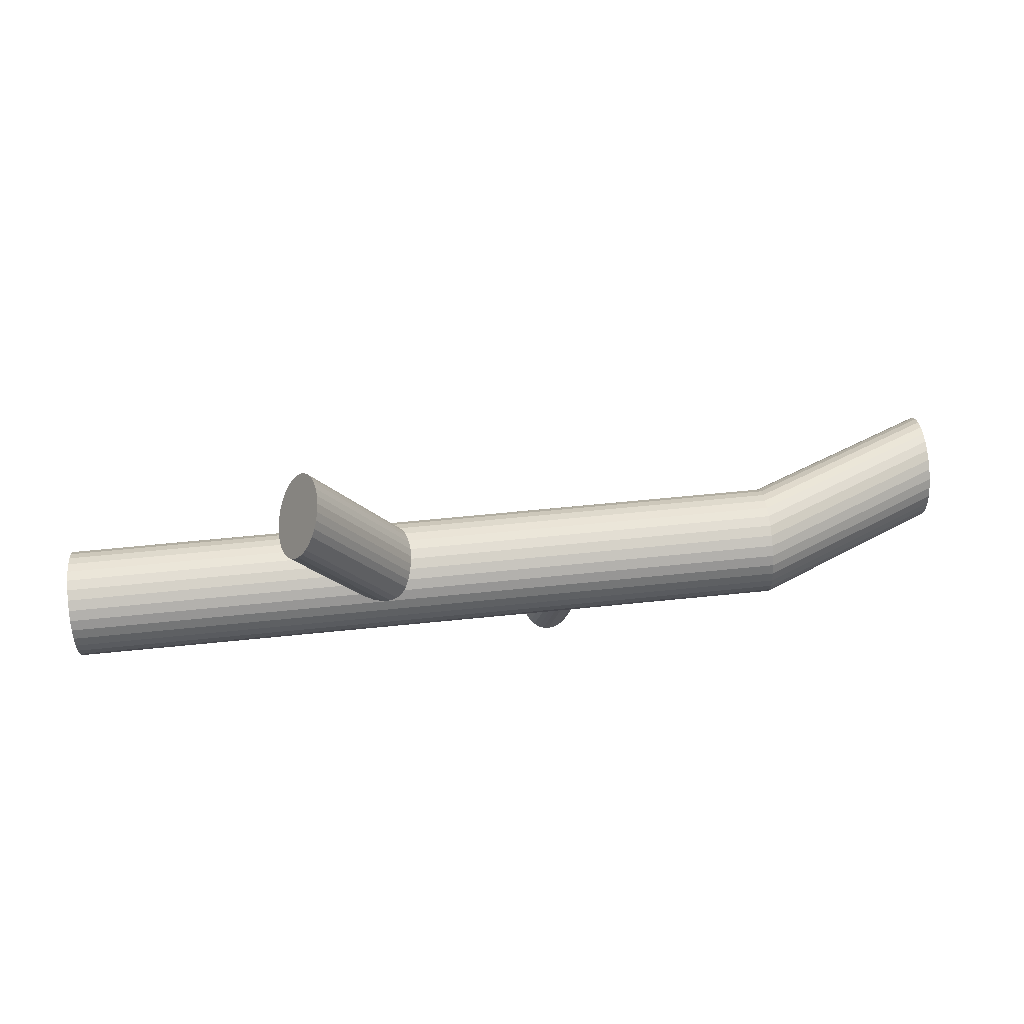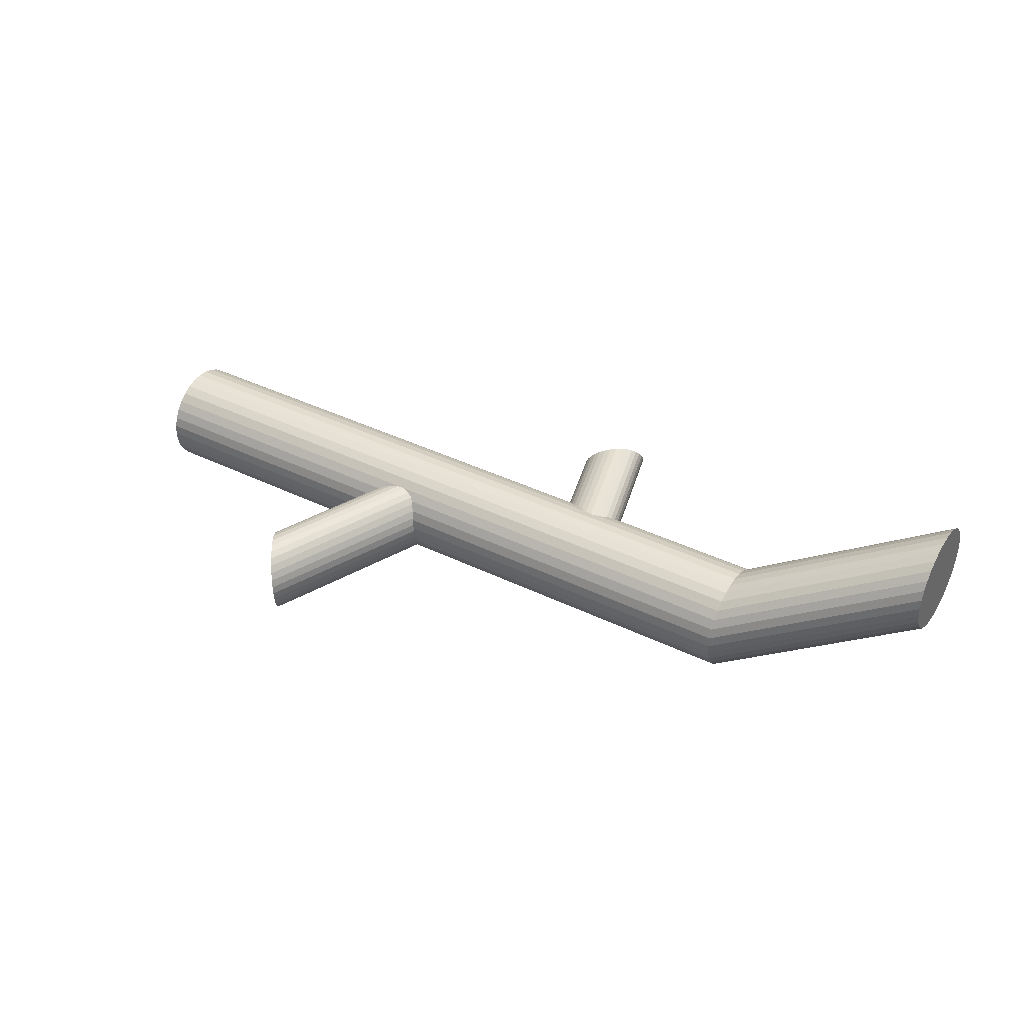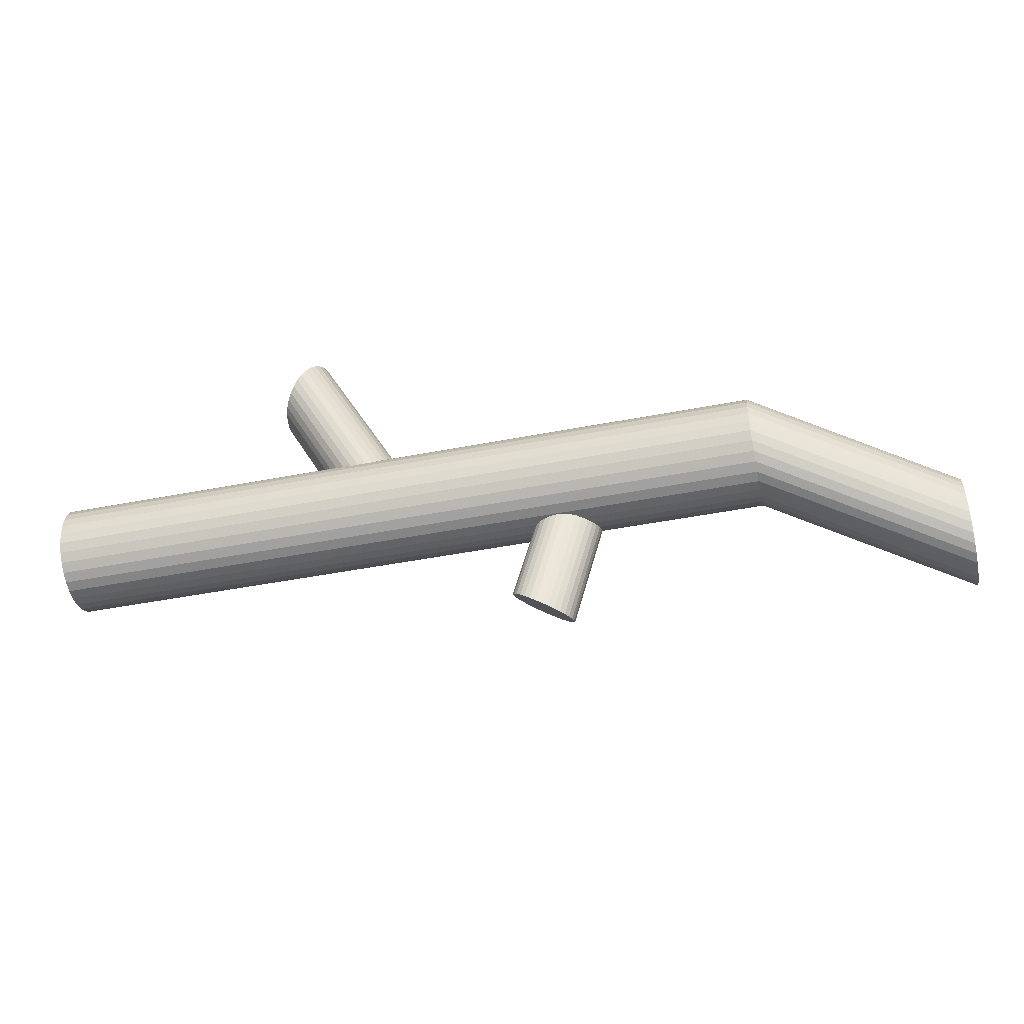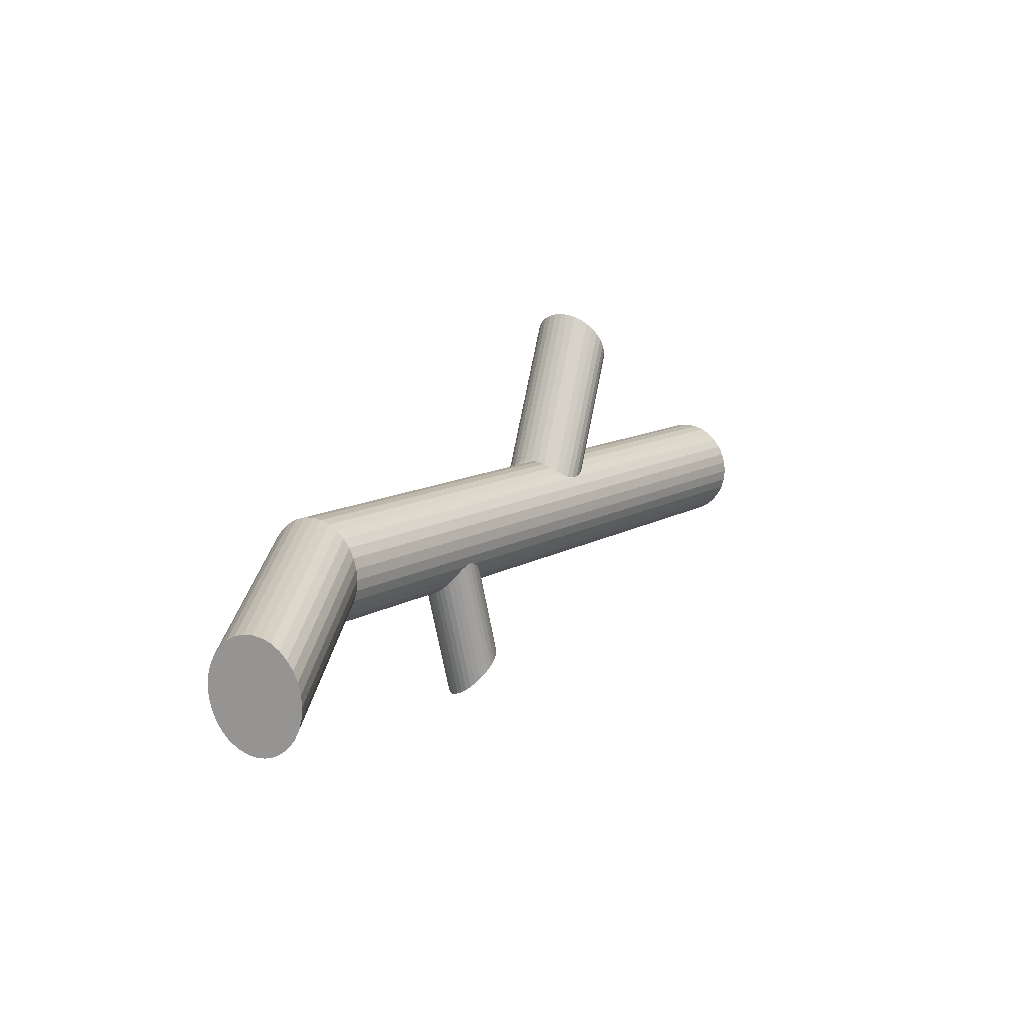
<metadata>
{"format":"obj","ext":"obj","renderer":"f3d","projection":"perspective","resolution":1024,"background":"white","views":[{"elev":61.9,"azim":-5.9,"up":"+Z"},{"elev":39.0,"azim":31.5,"up":"+Y"},{"elev":-45.8,"azim":12.6,"up":"+Z"},{"elev":11.3,"azim":124.9,"up":"+Z"}]}
</metadata>
<code>
o Cylinder_Cylinder.003
v -1 0 -1
v 12.35 -0 -1
v -1 -0.1951 -0.9808
v 12.35 -0.1951 -0.9808
v -1 -0.3827 -0.9239
v 12.35 -0.3827 -0.9239
v -1 -0.5556 -0.8315
v 12.35 -0.5556 -0.8315
v -1 -0.7071 -0.7071
v 12.35 -0.7071 -0.7071
v -1 -0.8315 -0.5556
v 12.35 -0.8315 -0.5556
v -1 -0.9239 -0.3827
v 12.35 -0.9239 -0.3827
v -1 -0.9808 -0.1951
v 12.35 -0.9808 -0.1951
v -1 -1 -0
v 12.35 -1 -0
v -1 -0.9808 0.1951
v 12.35 -0.9808 0.1951
v -1 -0.9239 0.3827
v 12.35 -0.9239 0.3827
v -1 -0.8315 0.5556
v 12.35 -0.8315 0.5556
v -1 -0.7071 0.7071
v 12.35 -0.7071 0.7071
v -1 -0.5556 0.8315
v 12.35 -0.5556 0.8315
v -1 -0.3827 0.9239
v 12.35 -0.3827 0.9239
v -1 -0.1951 0.9808
v 12.35 -0.1951 0.9808
v -1 0 1
v 12.35 0 1
v -1 0.1951 0.9808
v 12.35 0.1951 0.9808
v -1 0.3827 0.9239
v 12.35 0.3827 0.9239
v -1 0.5556 0.8315
v 12.35 0.5556 0.8315
v -1 0.7071 0.7071
v 12.35 0.7071 0.7071
v -1 0.8315 0.5556
v 12.35 0.8315 0.5556
v -1 0.9239 0.3827
v 12.35 0.9239 0.3827
v -1 0.9808 0.1951
v 12.35 0.9808 0.1951
v -1 1 -1e-06
v 12.35 1 -1e-06
v -1 0.9808 -0.1951
v 12.35 0.9808 -0.1951
v -1 0.9239 -0.3827
v 12.35 0.9239 -0.3827
v -1 0.8315 -0.5556
v 12.35 0.8315 -0.5556
v -1 0.7071 -0.7071
v 12.35 0.7071 -0.7071
v -1 0.5556 -0.8315
v 12.35 0.5556 -0.8315
v -1 0.3827 -0.9239
v 12.35 0.3827 -0.9239
v -1 0.1951 -0.9808
v 12.35 0.1951 -0.9808
v 12.35 -0.1951 -0.9808
v 12.35 -0 -1
v 12.35 -0.3827 -0.9239
v 12.35 -0.5556 -0.8315
v 12.35 -0.7071 -0.7071
v 12.35 -0.8315 -0.5556
v 12.35 -0.9239 -0.3827
v 12.35 -0.9808 -0.1951
v 12.35 -1 -0
v 12.35 -0.9808 0.1951
v 12.35 -0.9239 0.3827
v 12.35 -0.8315 0.5556
v 12.35 -0.7071 0.7071
v 12.35 -0.5556 0.8315
v 12.35 -0.3827 0.9239
v 12.35 -0.1951 0.9808
v 12.35 0 1
v 12.35 0.1951 0.9808
v 12.35 0.3827 0.9239
v 12.35 0.5556 0.8315
v 12.35 0.7071 0.7071
v 12.35 0.8315 0.5556
v 12.35 0.9239 0.3827
v 12.35 0.9808 0.1951
v 12.35 1 -1e-06
v 12.35 0.9808 -0.1951
v 12.35 0.9239 -0.3827
v 12.35 0.8315 -0.5556
v 12.35 0.7071 -0.7071
v 12.35 0.5556 -0.8315
v 12.35 0.3827 -0.9239
v 12.35 0.1951 -0.9808
v 12.35 -0.1951 -0.9808
v 12.35 -0 -1
v 12.35 -0.3827 -0.9239
v 12.35 -0.5556 -0.8315
v 12.35 -0.7071 -0.7071
v 12.35 -0.8315 -0.5556
v 12.35 -0.9239 -0.3827
v 12.35 -0.9808 -0.1951
v 12.35 -1 -0
v 12.35 -0.9808 0.1951
v 12.35 -0.9239 0.3827
v 12.35 -0.8315 0.5556
v 12.35 -0.7071 0.7071
v 12.35 -0.5556 0.8315
v 12.35 -0.3827 0.9239
v 12.35 -0.1951 0.9808
v 12.35 0 1
v 12.35 0.1951 0.9808
v 12.35 0.3827 0.9239
v 12.35 0.5556 0.8315
v 12.35 0.7071 0.7071
v 12.35 0.8315 0.5556
v 12.35 0.9239 0.3827
v 12.35 0.9808 0.1951
v 12.35 1 -1e-06
v 12.35 0.9808 -0.1951
v 12.35 0.9239 -0.3827
v 12.35 0.8315 -0.5556
v 12.35 0.7071 -0.7071
v 12.35 0.5556 -0.8315
v 12.35 0.3827 -0.9239
v 12.35 0.1951 -0.9808
v 12.35 -0.1951 -0.9808
v 12.35 -0 -1
v 12.35 -0.3827 -0.9239
v 12.35 -0.5556 -0.8315
v 12.35 -0.7071 -0.7071
v 12.35 -0.8315 -0.5556
v 12.35 -0.9239 -0.3827
v 12.35 -0.9808 -0.1951
v 12.35 -1 -0
v 12.35 -0.9808 0.1951
v 12.35 -0.9239 0.3827
v 12.35 -0.8315 0.5556
v 12.35 -0.7071 0.7071
v 12.35 -0.5556 0.8315
v 12.35 -0.3827 0.9239
v 12.35 -0.1951 0.9808
v 12.35 0 1
v 12.35 0.1951 0.9808
v 12.35 0.3827 0.9239
v 12.35 0.5556 0.8315
v 12.35 0.7071 0.7071
v 12.35 0.8315 0.5556
v 12.35 0.9239 0.3827
v 12.35 0.9808 0.1951
v 12.35 1 -1e-06
v 12.35 0.9808 -0.1951
v 12.35 0.9239 -0.3827
v 12.35 0.8315 -0.5556
v 12.35 0.7071 -0.7071
v 12.35 0.5556 -0.8315
v 12.35 0.3827 -0.9239
v 12.35 0.1951 -0.9808
v 12.35 -0.1951 -0.9808
v 12.35 -0 -1
v 12.35 -0.3827 -0.9239
v 12.35 -0.5556 -0.8315
v 12.35 -0.7071 -0.7071
v 12.35 -0.8315 -0.5556
v 12.35 -0.9239 -0.3827
v 12.35 -0.9808 -0.1951
v 12.35 -1 -0
v 12.35 -0.9808 0.1951
v 12.35 -0.9239 0.3827
v 12.35 -0.8315 0.5556
v 12.35 -0.7071 0.7071
v 12.35 -0.5556 0.8315
v 12.35 -0.3827 0.9239
v 12.35 -0.1951 0.9808
v 12.35 0 1
v 12.35 0.1951 0.9808
v 12.35 0.3827 0.9239
v 12.35 0.5556 0.8315
v 12.35 0.7071 0.7071
v 12.35 0.8315 0.5556
v 12.35 0.9239 0.3827
v 12.35 0.9808 0.1951
v 12.35 1 -1e-06
v 12.35 0.9808 -0.1951
v 12.35 0.9239 -0.3827
v 12.35 0.8315 -0.5556
v 12.35 0.7071 -0.7071
v 12.35 0.5556 -0.8315
v 12.35 0.3827 -0.9239
v 12.35 0.1951 -0.9808
v 16 1.702 -2.025
v 16 1.898 -2.044
v 16 1.515 -1.968
v 16 1.342 -1.875
v 16 1.19 -1.751
v 16 1.066 -1.599
v 16 0.9737 -1.427
v 16 0.9168 -1.239
v 16 0.8976 -1.044
v 16 0.9168 -0.8488
v 16 0.9737 -0.6612
v 16 1.066 -0.4883
v 16 1.19 -0.3367
v 16 1.342 -0.2124
v 16 1.515 -0.12
v 16 1.702 -0.06307
v 16 1.898 -0.04386
v 16 2.093 -0.06307
v 16 2.28 -0.12
v 16 2.453 -0.2124
v 16 2.605 -0.3367
v 16 2.729 -0.4883
v 16 2.821 -0.6612
v 16 2.878 -0.8488
v 16 2.898 -1.044
v 16 2.878 -1.239
v 16 2.821 -1.427
v 16 2.729 -1.599
v 16 2.605 -1.751
v 16 2.453 -1.875
v 16 2.28 -1.968
v 16 2.093 -2.025
v 9.428 0.59 -0.4008
v 9.43 0.4862 -0.464
v 9.406 0.6851 -0.3285
v 9.364 0.7679 -0.2499
v 9.305 0.8353 -0.1679
v 9.23 0.8845 -0.08582
v 9.143 0.9137 -0.006711
v 9.046 0.9219 0.06637
v 8.944 0.9086 0.1306
v 8.84 0.8745 0.1835
v 8.738 0.8207 0.2231
v 8.643 0.7495 0.2478
v 8.558 0.6634 0.2567
v 8.485 0.5659 0.2495
v 8.429 0.4606 0.2263
v 8.391 0.3517 0.1882
v 8.373 0.2432 0.1366
v 8.375 0.1395 0.07338
v 8.397 0.04434 0.001086
v 8.439 -0.03846 -0.07755
v 8.498 -0.1058 -0.1595
v 8.573 -0.155 -0.2416
v 8.66 -0.1843 -0.3207
v 8.757 -0.1924 -0.3938
v 8.859 -0.1792 -0.458
v 8.963 -0.145 -0.5109
v 9.065 -0.09126 -0.5505
v 9.16 -0.02 -0.5752
v 9.245 0.06606 -0.5841
v 9.317 0.1636 -0.5769
v 9.374 0.2689 -0.5537
v 9.412 0.3778 -0.5156
v 8.726 0.6764 -2.937
v 8.728 0.5726 -3
v 8.704 0.7715 -2.865
v 8.662 0.8543 -2.786
v 8.603 0.9216 -2.704
v 8.528 0.9708 -2.622
v 8.441 1 -2.543
v 8.344 1.008 -2.47
v 8.242 0.995 -2.406
v 8.138 0.9608 -2.353
v 8.036 0.9071 -2.313
v 7.941 0.8358 -2.289
v 7.855 0.7498 -2.28
v 7.783 0.6522 -2.287
v 7.727 0.547 -2.31
v 7.689 0.438 -2.348
v 7.671 0.3296 -2.4
v 7.673 0.2258 -2.463
v 7.695 0.1307 -2.535
v 7.737 0.04789 -2.614
v 7.796 -0.01942 -2.696
v 7.871 -0.06865 -2.778
v 7.958 -0.09791 -2.857
v 8.055 -0.1061 -2.93
v 8.157 -0.09281 -2.994
v 8.261 -0.05866 -3.047
v 8.363 -0.004911 -3.087
v 8.458 0.06636 -3.112
v 8.543 0.1524 -3.12
v 8.615 0.2499 -3.113
v 8.671 0.3552 -3.09
v 8.709 0.4642 -3.052
v 5.181 -0.79 0.5176
v 5.255 -0.7436 0.6411
v 5.103 -0.8074 0.3894
v 5.023 -0.7952 0.2614
v 4.945 -0.7539 0.1385
v 4.872 -0.685 0.02553
v 4.807 -0.5912 -0.0733
v 4.751 -0.4762 -0.1541
v 4.708 -0.3442 -0.2139
v 4.679 -0.2005 -0.2502
v 4.664 -0.05043 -0.2618
v 4.665 0.1001 -0.2481
v 4.682 0.2454 -0.2097
v 4.713 0.3798 -0.1481
v 4.758 0.4982 -0.06565
v 4.815 0.5961 0.03452
v 4.882 0.6696 0.1485
v 4.956 0.7159 0.272
v 5.034 0.7333 0.4002
v 5.113 0.7212 0.5282
v 5.191 0.6798 0.6511
v 5.264 0.611 0.7641
v 5.33 0.5172 0.8629
v 5.385 0.4021 0.9438
v 5.429 0.2702 1.004
v 5.458 0.1264 1.04
v 5.472 -0.02363 1.051
v 5.471 -0.1742 1.038
v 5.455 -0.3195 0.9994
v 5.423 -0.4539 0.9378
v 5.378 -0.5723 0.8553
v 5.321 -0.6701 0.7551
v 3.662 -1.062 3.407
v 3.736 -1.015 3.531
v 3.584 -1.079 3.279
v 3.505 -1.067 3.151
v 3.427 -1.026 3.028
v 3.354 -0.9569 2.915
v 3.288 -0.8631 2.817
v 3.233 -0.748 2.736
v 3.19 -0.6161 2.676
v 3.16 -0.4723 2.64
v 3.146 -0.3223 2.628
v 3.147 -0.1717 2.642
v 3.163 -0.02644 2.68
v 3.195 0.108 2.742
v 3.24 0.2264 2.824
v 3.297 0.3242 2.924
v 3.363 0.3977 3.038
v 3.437 0.4441 3.162
v 3.515 0.4615 3.29
v 3.595 0.4493 3.418
v 3.673 0.408 3.541
v 3.746 0.3391 3.654
v 3.811 0.2453 3.753
v 3.867 0.1303 3.834
v 3.91 -0.001682 3.893
v 3.94 -0.1454 3.93
v 3.954 -0.2955 3.941
v 3.953 -0.446 3.928
v 3.936 -0.5913 3.889
v 3.905 -0.7257 3.828
v 3.86 -0.8441 3.745
v 3.803 -0.942 3.645
f 1 2 4 3
f 3 4 6 5
f 5 6 8 7
f 7 8 10 9
f 9 10 12 11
f 11 12 14 13
f 13 14 16 15
f 15 16 18 17
f 17 18 20 19
f 19 20 22 21
f 21 22 24 23
f 23 24 26 25
f 25 26 28 27
f 27 28 30 29
f 29 30 32 31
f 31 32 34 33
f 33 34 36 35
f 35 36 38 37
f 37 38 40 39
f 39 40 42 41
f 41 42 44 43
f 43 44 46 45
f 45 46 48 47
f 47 48 50 49
f 49 50 52 51
f 51 52 54 53
f 53 54 56 55
f 55 56 58 57
f 57 58 60 59
f 59 60 62 61
f 18 16 72 73
f 61 62 64 63
f 63 64 2 1
f 1 3 5 7 9 11 13 15 17 19 21 23 25 27 29 31 33 35 37 39 41 43 45 47 49 51 53 55 57 59 61 63
f 73 72 104 105
f 36 34 81 82
f 54 52 90 91
f 10 8 68 69
f 28 26 77 78
f 46 44 86 87
f 64 62 95 96
f 20 18 73 74
f 38 36 82 83
f 56 54 91 92
f 12 10 69 70
f 30 28 78 79
f 48 46 87 88
f 4 2 66 65
f 2 64 96 66
f 22 20 74 75
f 40 38 83 84
f 58 56 92 93
f 14 12 70 71
f 32 30 79 80
f 50 48 88 89
f 6 4 65 67
f 24 22 75 76
f 42 40 84 85
f 60 58 93 94
f 16 14 71 72
f 34 32 80 81
f 52 50 89 90
f 8 6 67 68
f 26 24 76 77
f 44 42 85 86
f 62 60 94 95
f 108 107 139 140
f 87 86 118 119
f 74 73 105 106
f 88 87 119 120
f 75 74 106 107
f 89 88 120 121
f 76 75 107 108
f 90 89 121 122
f 77 76 108 109
f 91 90 122 123
f 78 77 109 110
f 92 91 123 124
f 79 78 110 111
f 65 66 98 97
f 93 92 124 125
f 80 79 111 112
f 67 65 97 99
f 94 93 125 126
f 81 80 112 113
f 68 67 99 100
f 95 94 126 127
f 82 81 113 114
f 69 68 100 101
f 96 95 127 128
f 83 82 114 115
f 70 69 101 102
f 66 96 128 98
f 84 83 115 116
f 71 70 102 103
f 85 84 116 117
f 72 71 103 104
f 86 85 117 118
f 143 142 174 175
f 122 121 153 154
f 109 108 140 141
f 123 122 154 155
f 110 109 141 142
f 124 123 155 156
f 111 110 142 143
f 97 98 130 129
f 125 124 156 157
f 112 111 143 144
f 99 97 129 131
f 126 125 157 158
f 113 112 144 145
f 100 99 131 132
f 127 126 158 159
f 114 113 145 146
f 101 100 132 133
f 128 127 159 160
f 115 114 146 147
f 102 101 133 134
f 98 128 160 130
f 116 115 147 148
f 103 102 134 135
f 117 116 148 149
f 104 103 135 136
f 118 117 149 150
f 105 104 136 137
f 119 118 150 151
f 106 105 137 138
f 120 119 151 152
f 107 106 138 139
f 121 120 152 153
f 178 177 209 210
f 129 130 162 161
f 157 156 188 189
f 144 143 175 176
f 131 129 161 163
f 158 157 189 190
f 145 144 176 177
f 132 131 163 164
f 159 158 190 191
f 146 145 177 178
f 133 132 164 165
f 160 159 191 192
f 147 146 178 179
f 134 133 165 166
f 130 160 192 162
f 148 147 179 180
f 135 134 166 167
f 149 148 180 181
f 136 135 167 168
f 150 149 181 182
f 137 136 168 169
f 151 150 182 183
f 138 137 169 170
f 152 151 183 184
f 139 138 170 171
f 153 152 184 185
f 140 139 171 172
f 154 153 185 186
f 141 140 172 173
f 155 154 186 187
f 142 141 173 174
f 156 155 187 188
f 193 194 224 223 222 221 220 219 218 217 216 215 214 213 212 211 210 209 208 207 206 205 204 203 202 201 200 199 198 197 196 195
f 165 164 196 197
f 192 191 223 224
f 179 178 210 211
f 166 165 197 198
f 162 192 224 194
f 180 179 211 212
f 167 166 198 199
f 181 180 212 213
f 168 167 199 200
f 182 181 213 214
f 169 168 200 201
f 183 182 214 215
f 170 169 201 202
f 184 183 215 216
f 171 170 202 203
f 185 184 216 217
f 172 171 203 204
f 186 185 217 218
f 173 172 204 205
f 187 186 218 219
f 174 173 205 206
f 188 187 219 220
f 175 174 206 207
f 161 162 194 193
f 189 188 220 221
f 176 175 207 208
f 163 161 193 195
f 190 189 221 222
f 177 176 208 209
f 164 163 195 196
f 191 190 222 223
f 242 241 273 274
f 257 258 288 287 286 285 284 283 282 281 280 279 278 277 276 275 274 273 272 271 270 269 268 267 266 265 264 263 262 261 260 259
f 229 228 260 261
f 256 255 287 288
f 243 242 274 275
f 230 229 261 262
f 226 256 288 258
f 244 243 275 276
f 231 230 262 263
f 245 244 276 277
f 232 231 263 264
f 246 245 277 278
f 233 232 264 265
f 247 246 278 279
f 234 233 265 266
f 248 247 279 280
f 235 234 266 267
f 249 248 280 281
f 236 235 267 268
f 250 249 281 282
f 237 236 268 269
f 251 250 282 283
f 238 237 269 270
f 252 251 283 284
f 239 238 270 271
f 225 226 258 257
f 253 252 284 285
f 240 239 271 272
f 227 225 257 259
f 254 253 285 286
f 241 240 272 273
f 228 227 259 260
f 255 254 286 287
f 306 305 337 338
f 321 322 352 351 350 349 348 347 346 345 344 343 342 341 340 339 338 337 336 335 334 333 332 331 330 329 328 327 326 325 324 323
f 293 292 324 325
f 320 319 351 352
f 307 306 338 339
f 294 293 325 326
f 290 320 352 322
f 308 307 339 340
f 295 294 326 327
f 309 308 340 341
f 296 295 327 328
f 310 309 341 342
f 297 296 328 329
f 311 310 342 343
f 298 297 329 330
f 312 311 343 344
f 299 298 330 331
f 313 312 344 345
f 300 299 331 332
f 314 313 345 346
f 301 300 332 333
f 315 314 346 347
f 302 301 333 334
f 316 315 347 348
f 303 302 334 335
f 289 290 322 321
f 317 316 348 349
f 304 303 335 336
f 291 289 321 323
f 318 317 349 350
f 305 304 336 337
f 292 291 323 324
f 319 318 350 351

</code>
